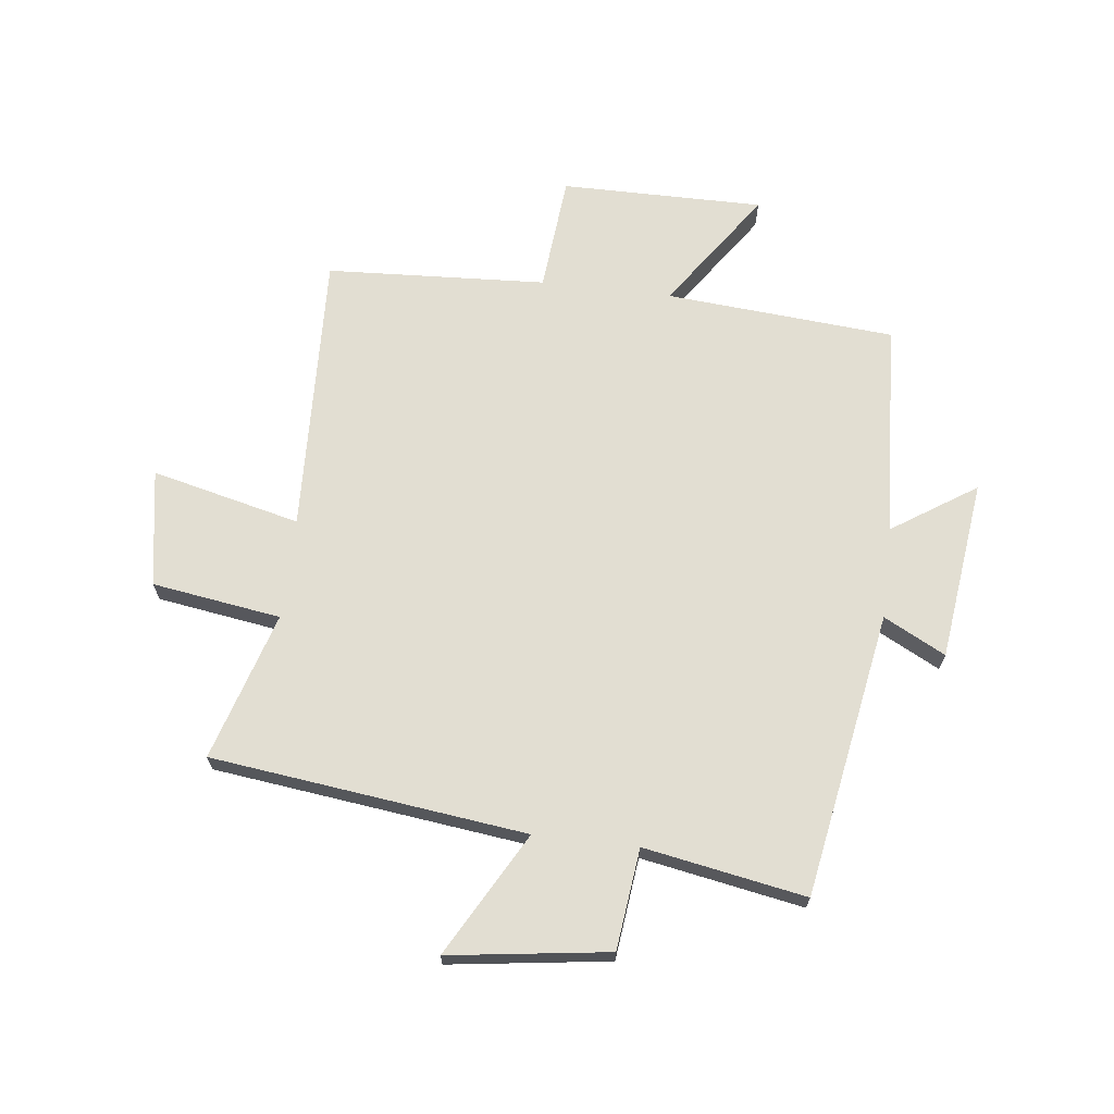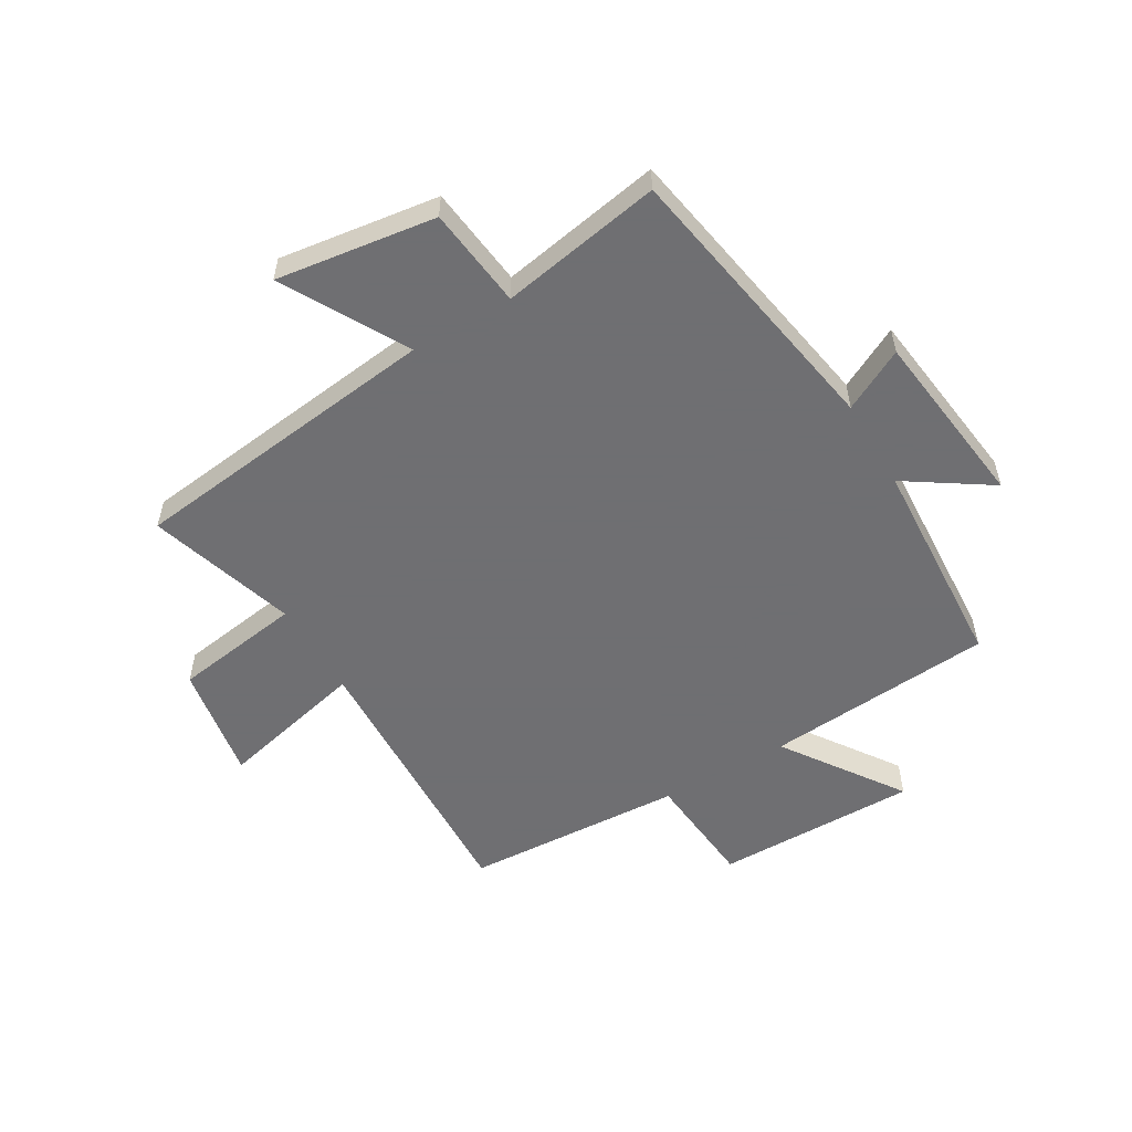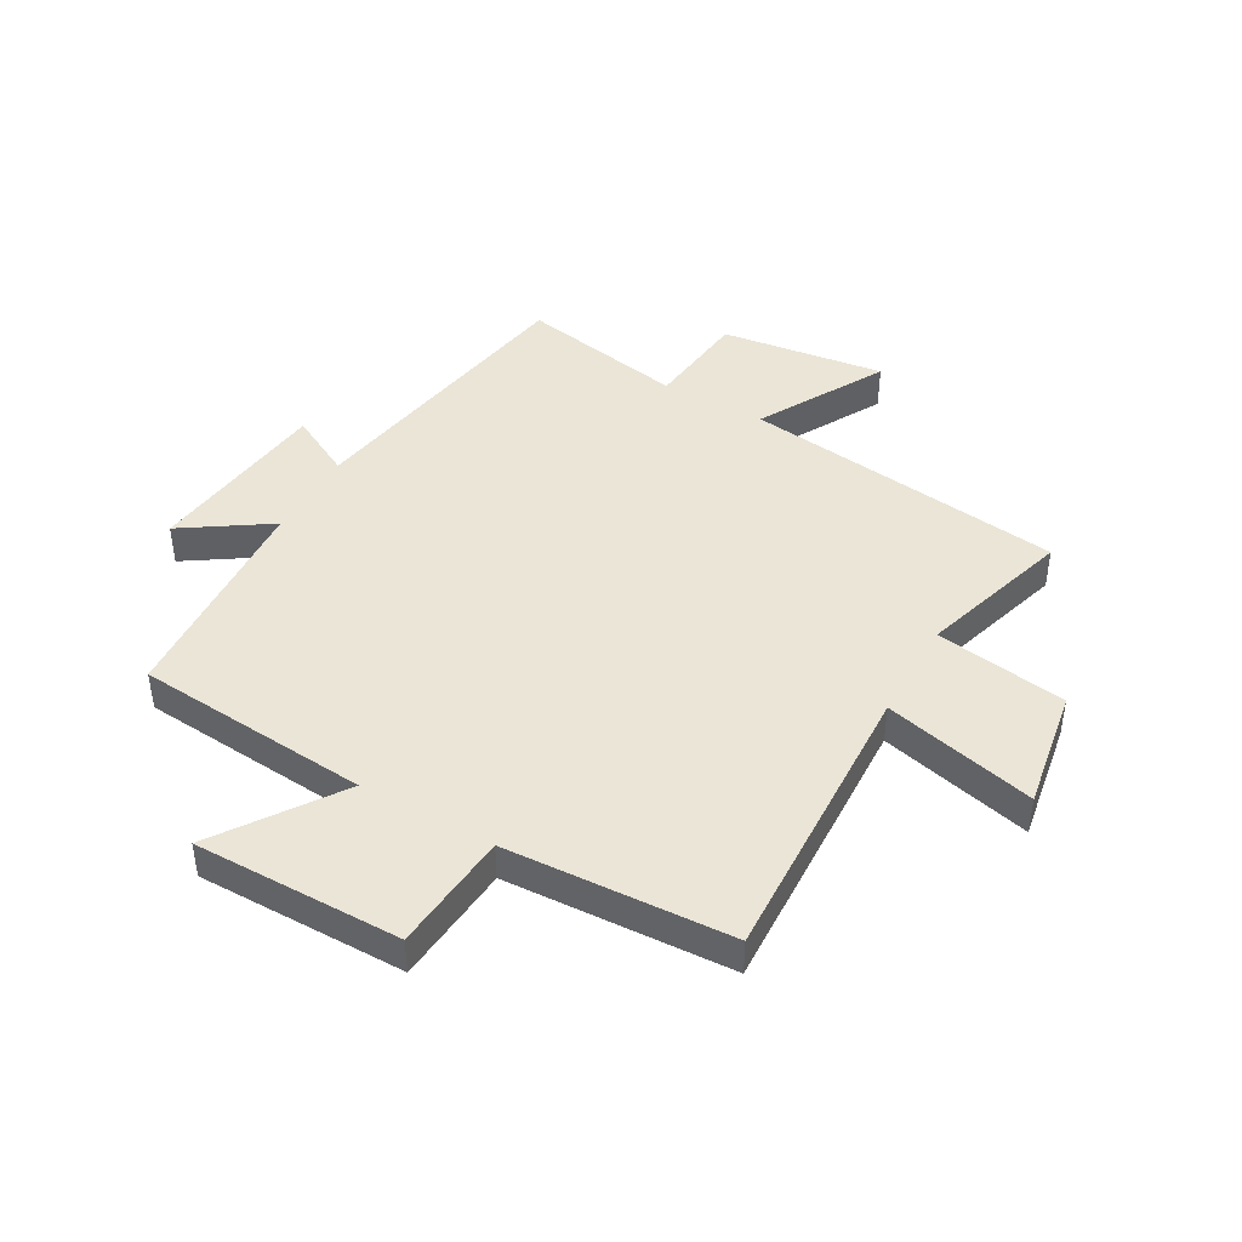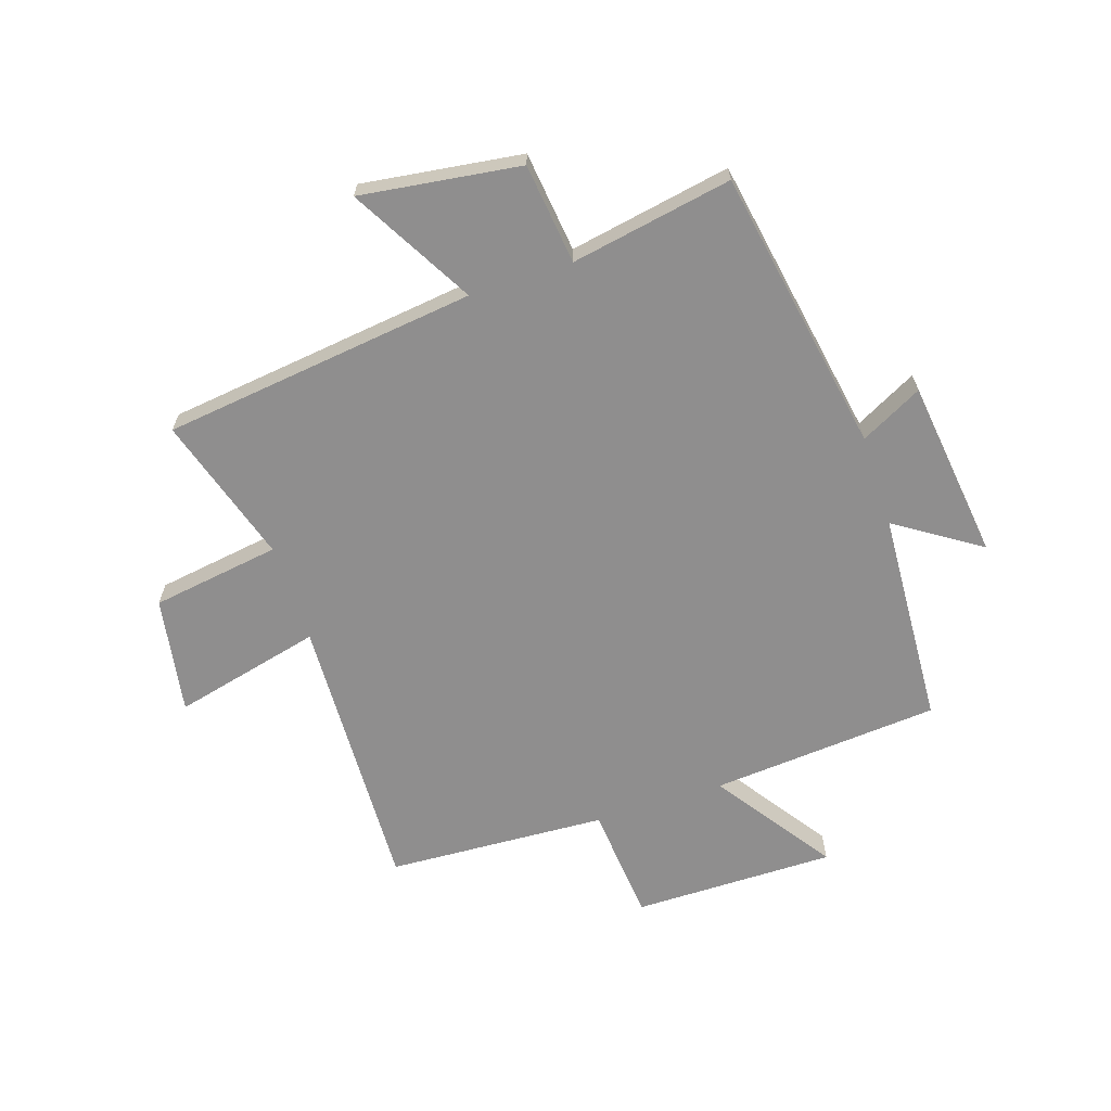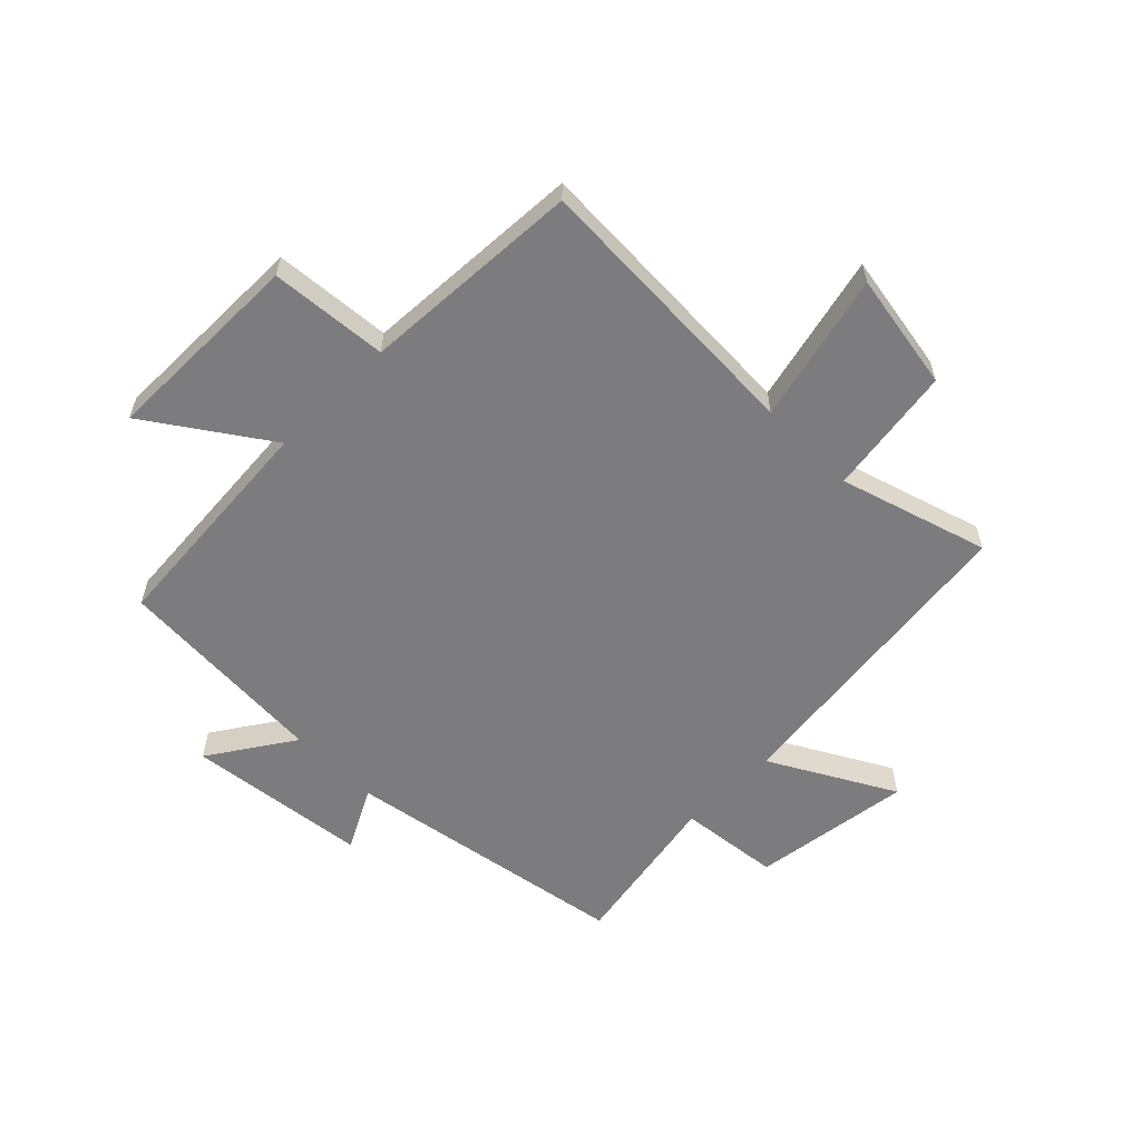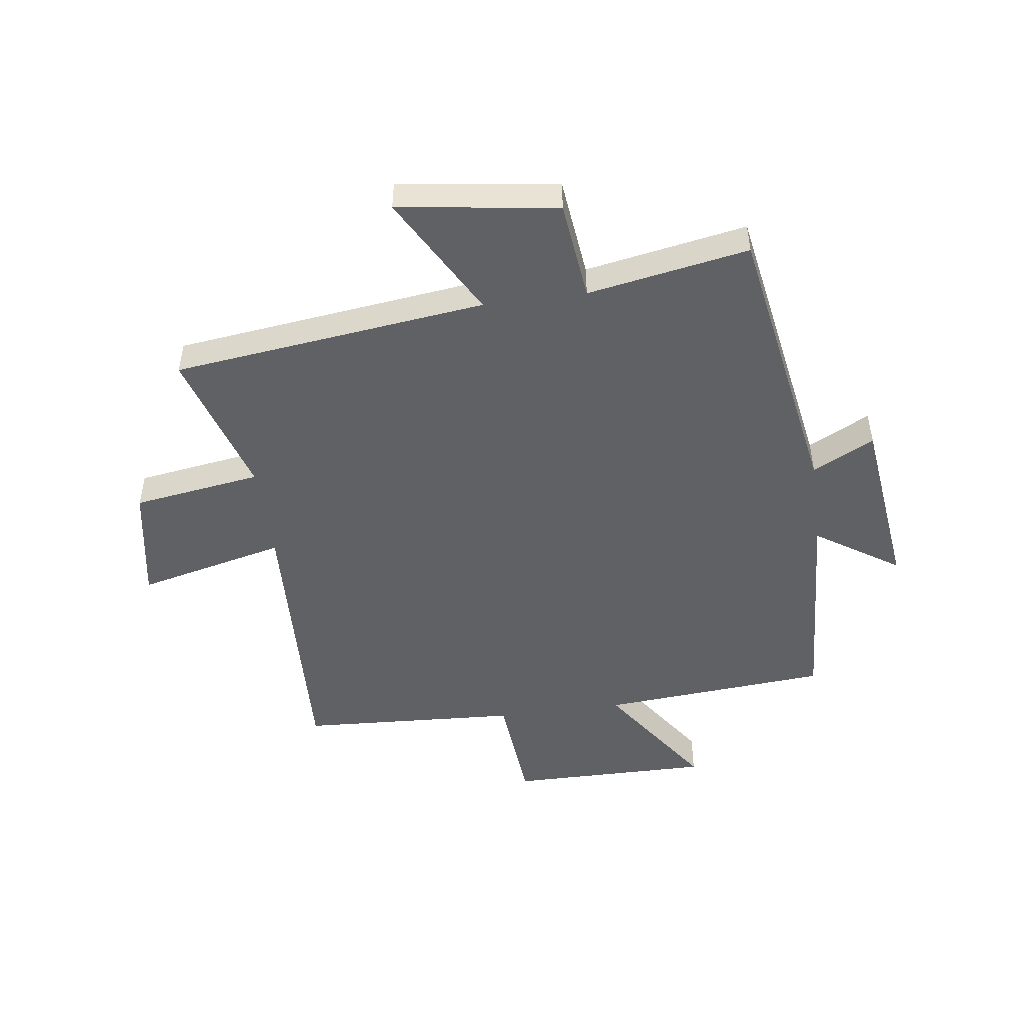
<metadata>
{"format":"obj","ext":"obj","renderer":"f3d","projection":"perspective","resolution":1024,"background":"white","views":[{"elev":68.0,"azim":-173.2,"up":"+Y"},{"elev":-54.7,"azim":-149.5,"up":"+Y"},{"elev":44.1,"azim":29.5,"up":"+Y"},{"elev":-65.0,"azim":-161.7,"up":"+Y"},{"elev":-58.9,"azim":44.9,"up":"+Y"},{"elev":-48.8,"azim":-172.3,"up":"+Y"}]}
</metadata>
<code>
v -0.415 0.07 -0.55
v -0.5 0.07 -0.061
v -0.606 0.07 -0.116
v -0.644 0.07 0.194
v -0.5 0.07 0.099
v -0.478 0.07 0.469
v -0.085 0.07 0.5
v -0.225 0.07 0.703
v 0.123 0.07 0.701
v 0.141 0.07 0.5
v 0.519 0.07 0.479
v 0.5 0.07 -0.006
v 0.755 0.07 0.055
v 0.721 0.07 -0.147
v 0.5 0.07 -0.18
v 0.578 0.07 -0.434
v 0.038 0.07 -0.5
v 0.156 0.07 -0.711
v -0.118 0.07 -0.673
v -0.138 0.07 -0.5
v -0.415 0 -0.55
v -0.5 0 -0.061
v -0.606 0 -0.116
v -0.644 0 0.194
v -0.5 0 0.099
v -0.478 0 0.469
v -0.085 0 0.5
v -0.225 0 0.703
v 0.123 0 0.701
v 0.141 0 0.5
v 0.519 0 0.479
v 0.5 0 -0.006
v 0.755 0 0.055
v 0.721 0 -0.147
v 0.5 0 -0.18
v 0.578 0 -0.434
v 0.038 0 -0.5
v 0.156 0 -0.711
v -0.118 0 -0.673
v -0.138 0 -0.5
f 17 18 19 20
f 15 16 17 20
f 15 20 1 2
f 12 13 14 15
f 12 15 2
f 10 11 12 2
f 7 8 9 10
f 5 6 7 10
f 5 10 2 3
f 3 4 5
f 40 39 38 37
f 40 37 36 35
f 22 21 40 35
f 35 34 33 32
f 22 35 32
f 22 32 31 30
f 30 29 28 27
f 30 27 26 25
f 23 22 30 25
f 25 24 23
f 1 21 22 2
f 2 22 23 3
f 3 23 24 4
f 4 24 25 5
f 5 25 26 6
f 6 26 27 7
f 7 27 28 8
f 8 28 29 9
f 9 29 30 10
f 10 30 31 11
f 11 31 32 12
f 12 32 33 13
f 13 33 34 14
f 14 34 35 15
f 15 35 36 16
f 16 36 37 17
f 17 37 38 18
f 18 38 39 19
f 19 39 40 20
f 20 40 21 1

</code>
